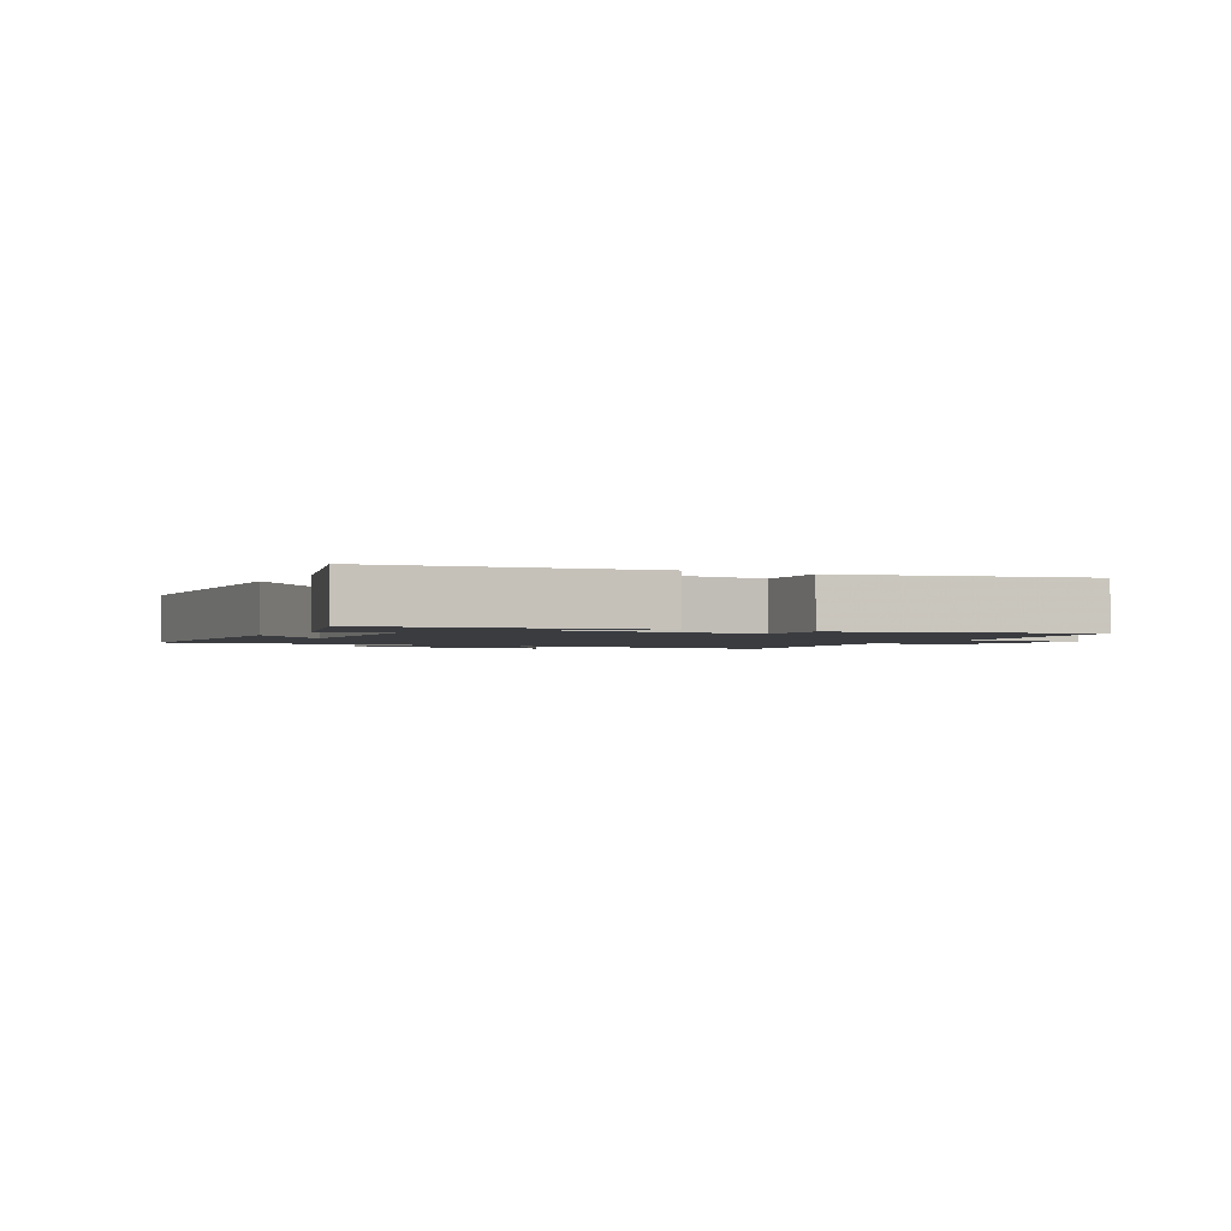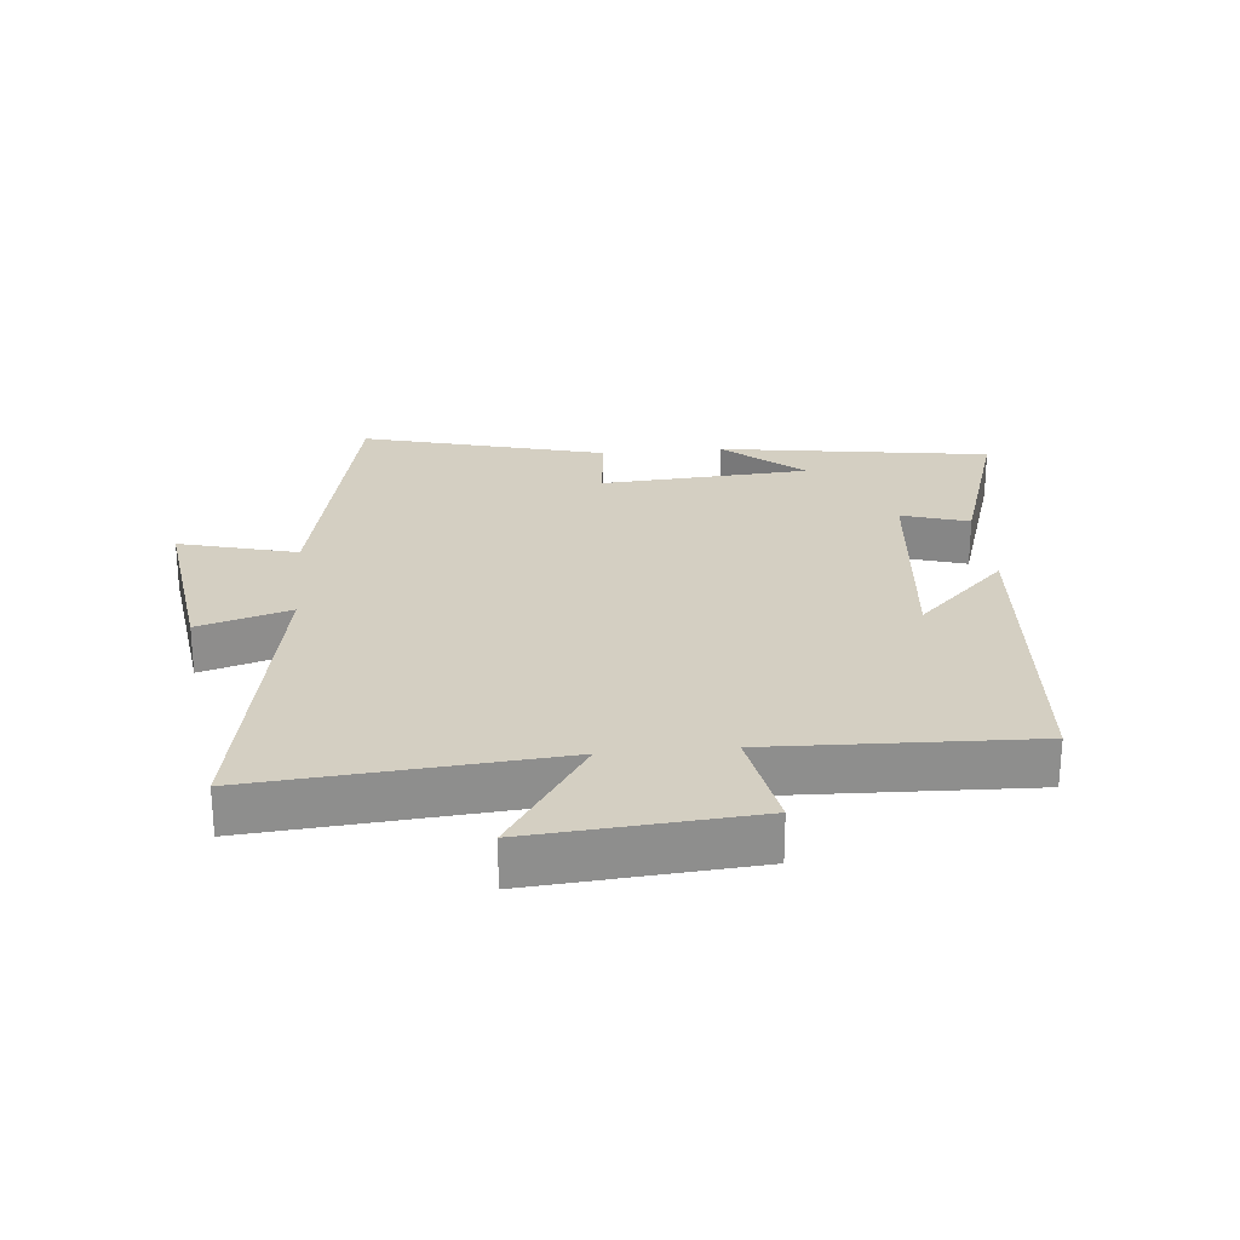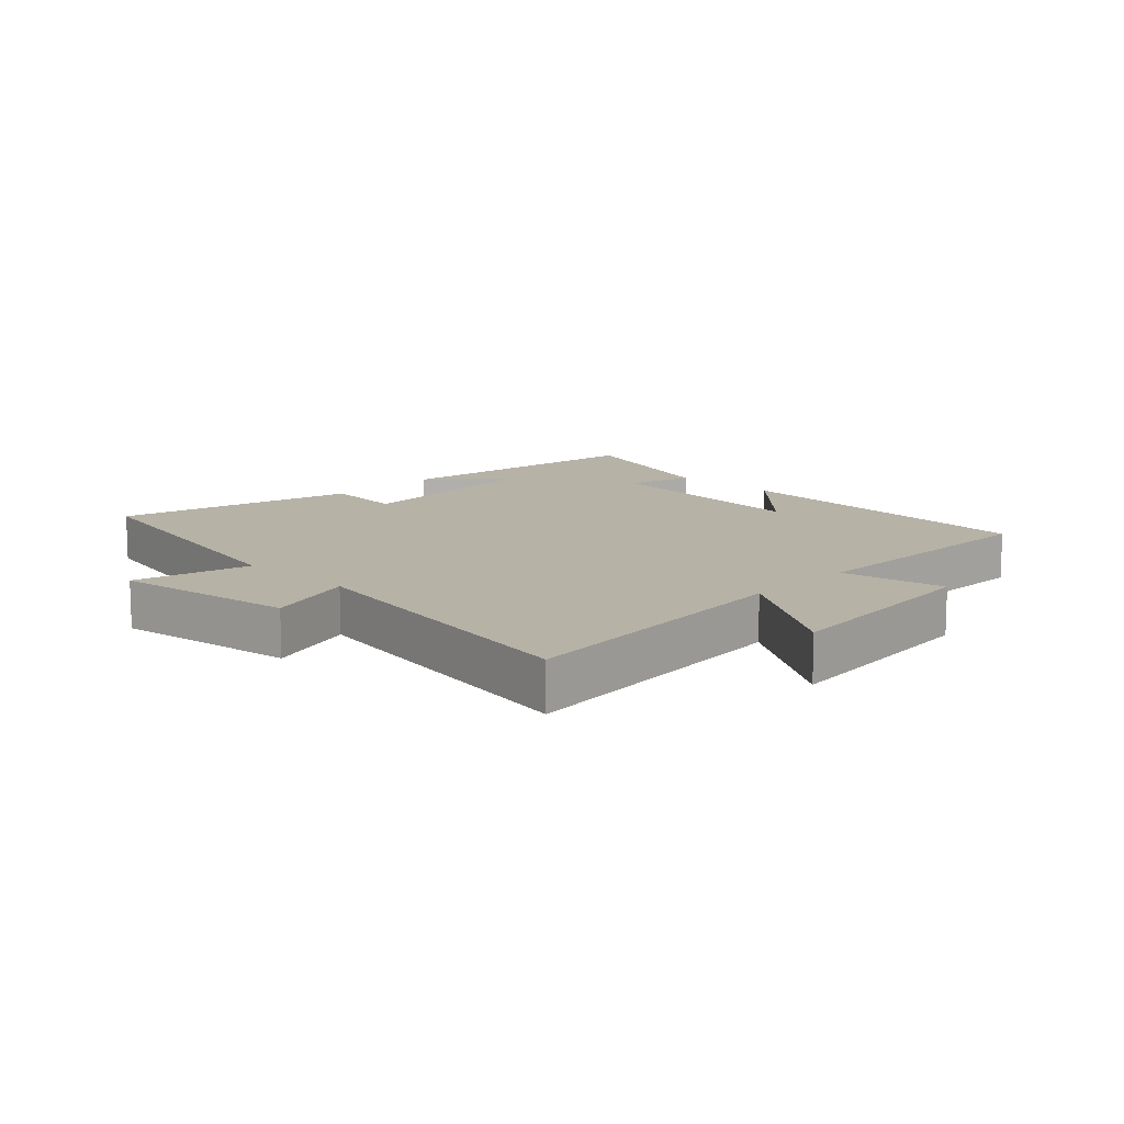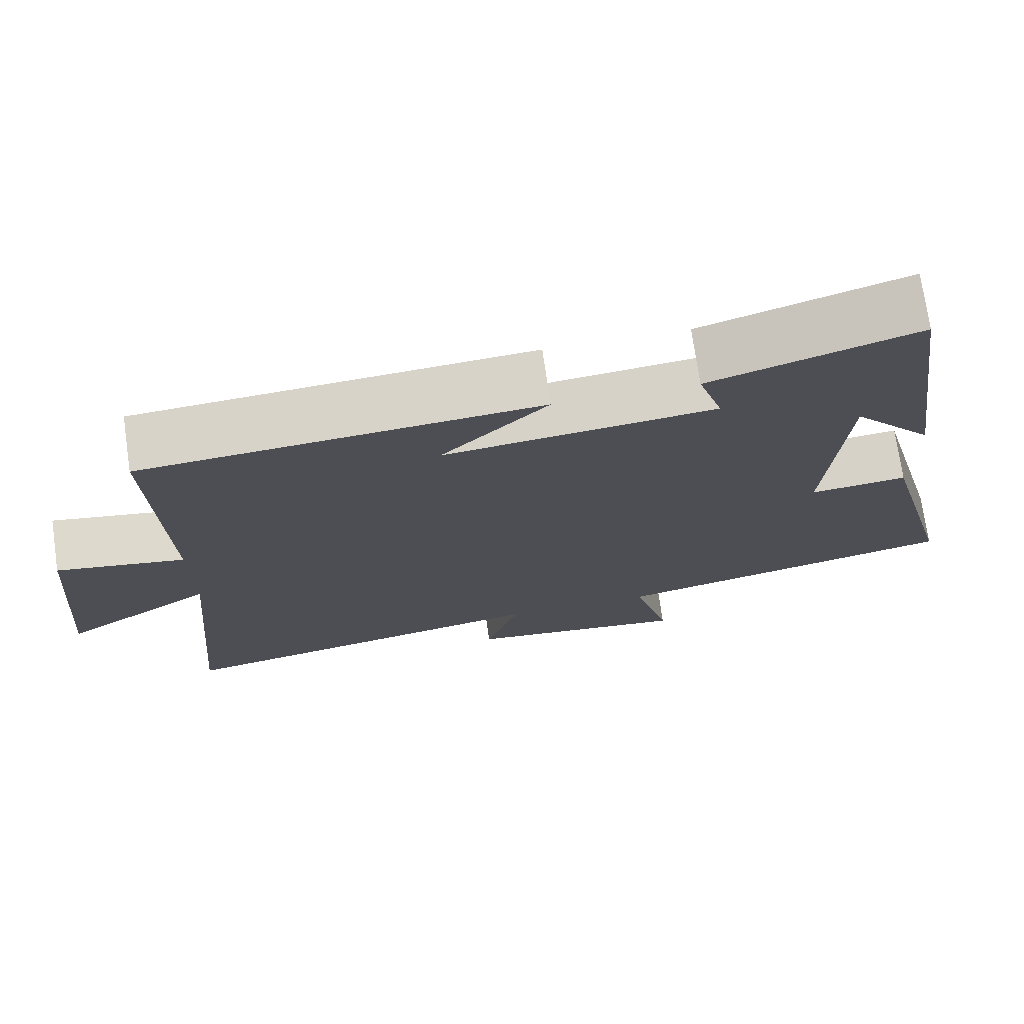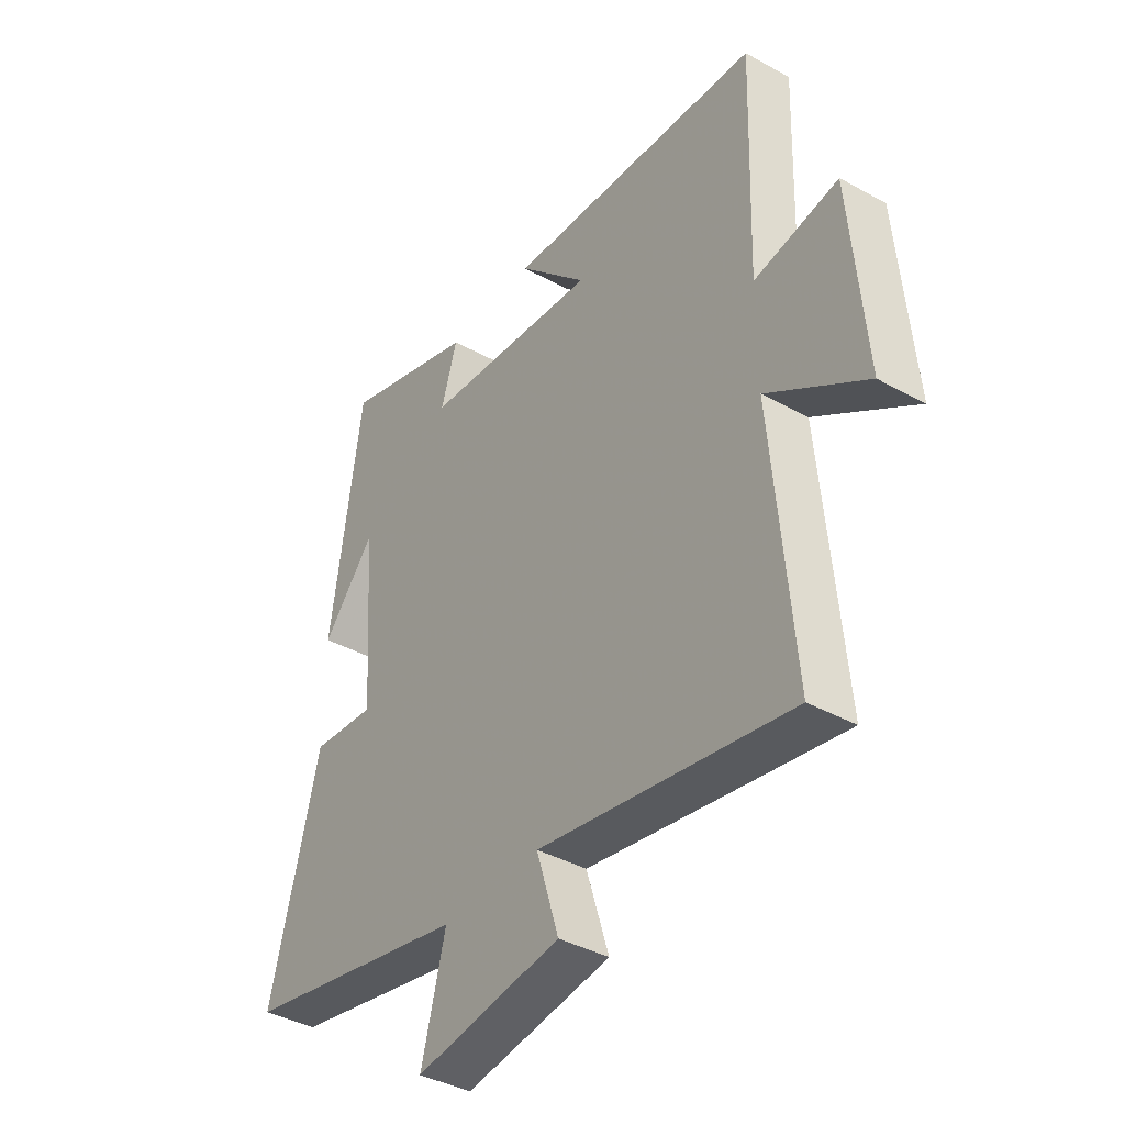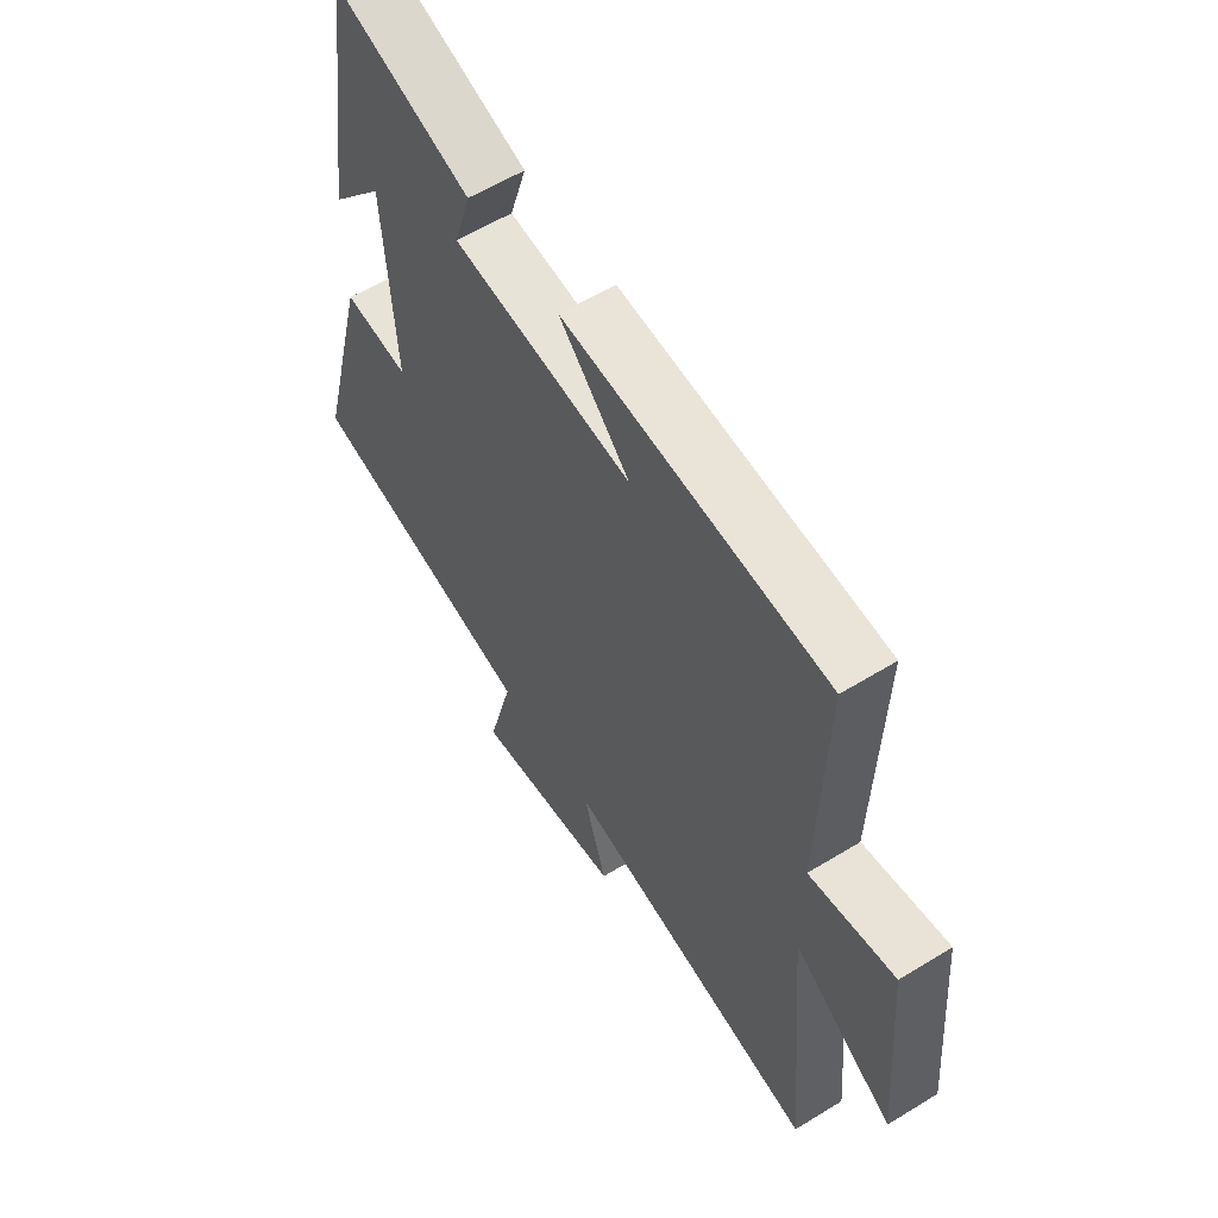
<metadata>
{"format":"obj","ext":"obj","renderer":"f3d","projection":"perspective","resolution":1024,"background":"white","views":[{"elev":-1.8,"azim":61.2,"up":"+Y"},{"elev":25.5,"azim":-95.2,"up":"+Y"},{"elev":12.2,"azim":-136.1,"up":"+Y"},{"elev":73.6,"azim":-8.2,"up":"+Z"},{"elev":-39.7,"azim":-124.5,"up":"+Z"},{"elev":58.4,"azim":-122.4,"up":"+Z"}]}
</metadata>
<code>
v 0.598 0.07 -0.405
v 0.15 0.07 -0.5
v 0.198 0.07 -0.683
v -0.09 0.07 -0.643
v -0.046 0.07 -0.5
v -0.54 0.07 -0.59
v -0.5 0.07 -0.124
v -0.693 0.07 -0.251
v -0.665 0.07 0.091
v -0.5 0.07 0.06
v -0.513 0.07 0.464
v -0.006 0.07 0.5
v -0.142 0.07 0.362
v 0.206 0.07 0.396
v 0.174 0.07 0.5
v 0.439 0.07 0.584
v 0.5 0.07 0.163
v 0.396 0.07 0.285
v 0.374 0.07 -0.039
v 0.5 0.07 -0.027
v 0.598 0 -0.405
v 0.15 0 -0.5
v 0.198 0 -0.683
v -0.09 0 -0.643
v -0.046 0 -0.5
v -0.54 0 -0.59
v -0.5 0 -0.124
v -0.693 0 -0.251
v -0.665 0 0.091
v -0.5 0 0.06
v -0.513 0 0.464
v -0.006 0 0.5
v -0.142 0 0.362
v 0.206 0 0.396
v 0.174 0 0.5
v 0.439 0 0.584
v 0.5 0 0.163
v 0.396 0 0.285
v 0.374 0 -0.039
v 0.5 0 -0.027
f 19 20 1 2
f 18 19 2
f 16 17 18
f 14 15 16 18
f 13 14 18 2
f 10 11 12 13
f 10 13 2 3
f 7 8 9 10
f 7 10 3
f 5 6 7
f 5 7 3
f 3 4 5
f 22 21 40 39
f 22 39 38
f 38 37 36
f 38 36 35 34
f 22 38 34 33
f 33 32 31 30
f 23 22 33 30
f 30 29 28 27
f 23 30 27
f 27 26 25
f 23 27 25
f 25 24 23
f 1 21 22 2
f 2 22 23 3
f 3 23 24 4
f 4 24 25 5
f 5 25 26 6
f 6 26 27 7
f 7 27 28 8
f 8 28 29 9
f 9 29 30 10
f 10 30 31 11
f 11 31 32 12
f 12 32 33 13
f 13 33 34 14
f 14 34 35 15
f 15 35 36 16
f 16 36 37 17
f 17 37 38 18
f 18 38 39 19
f 19 39 40 20
f 20 40 21 1

</code>
